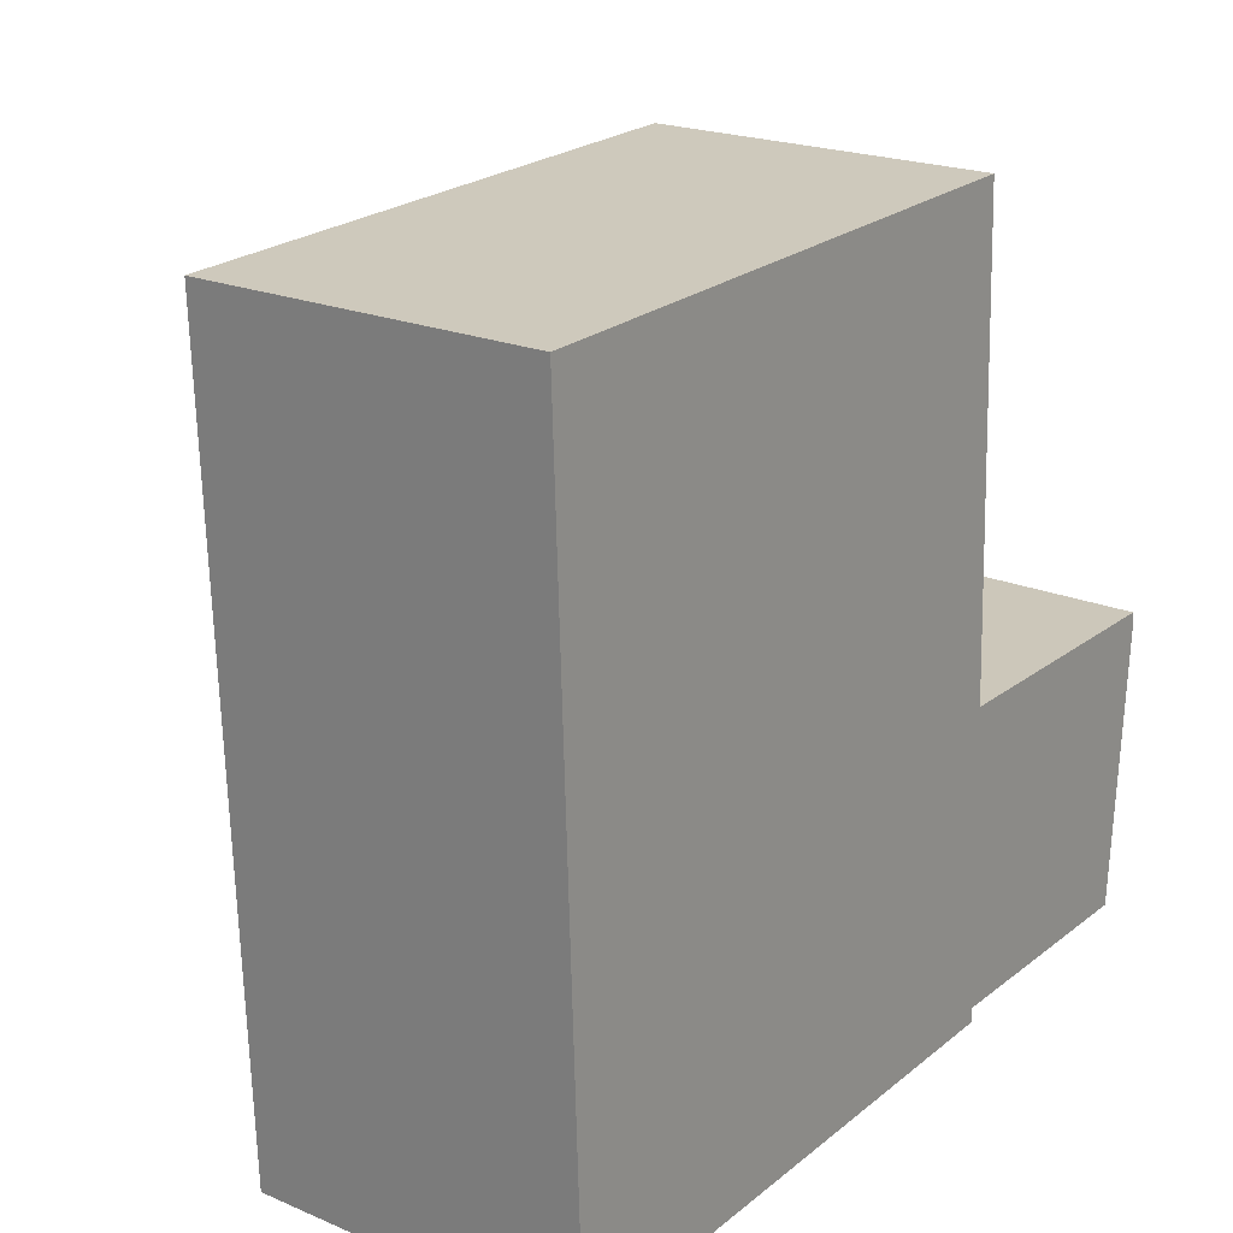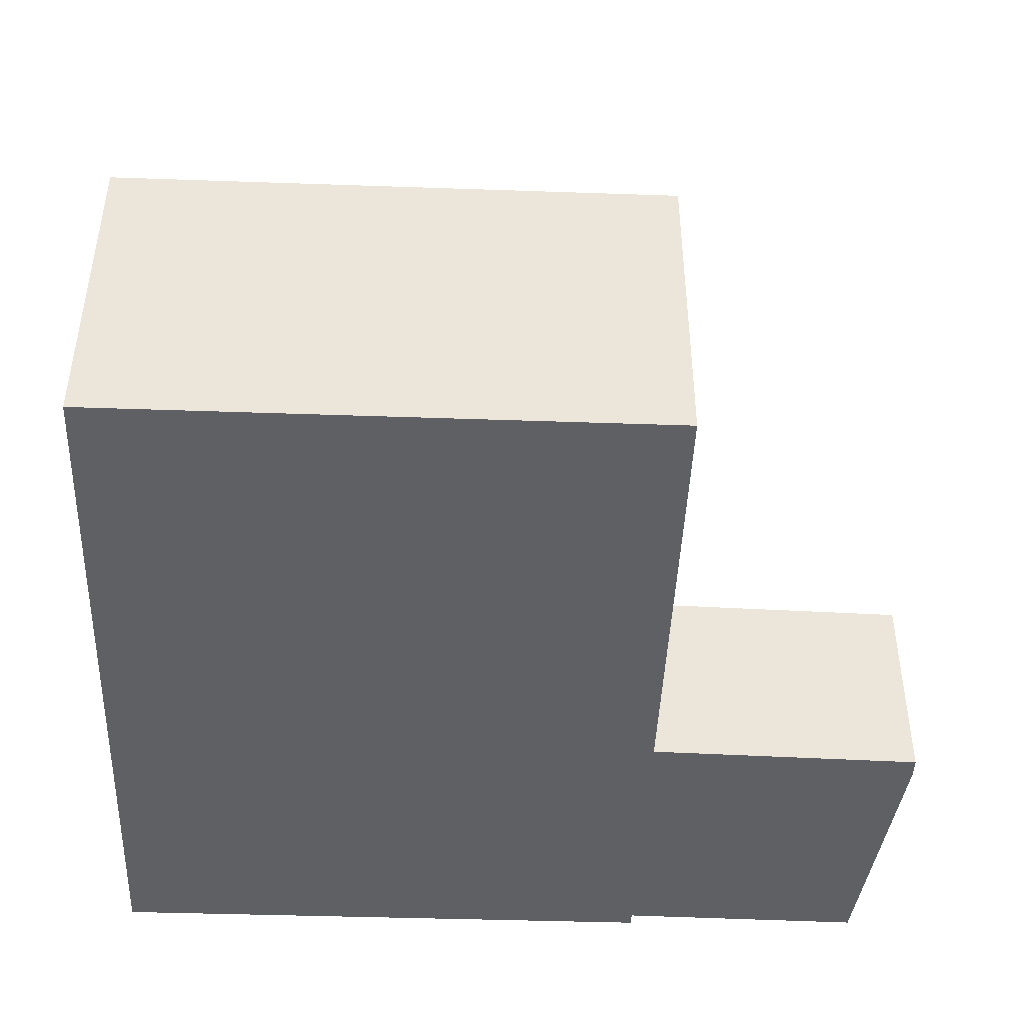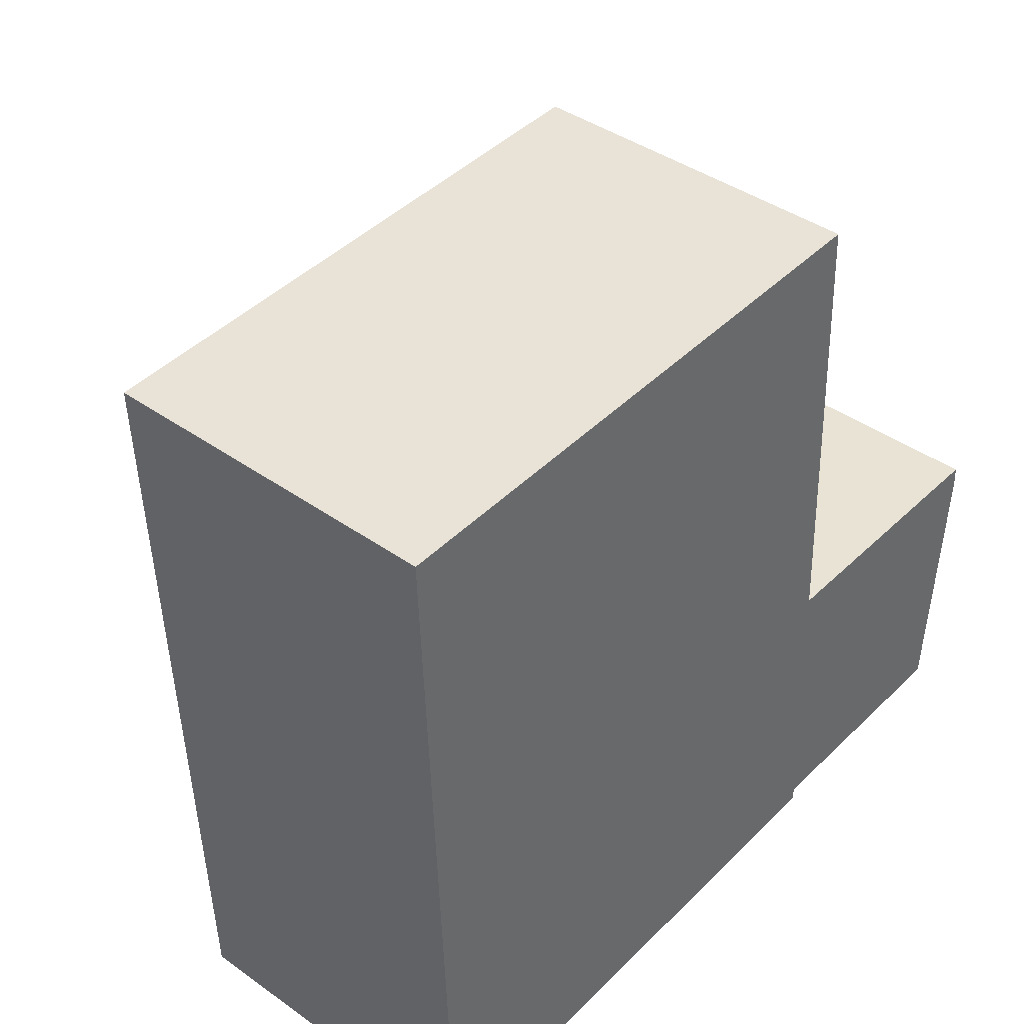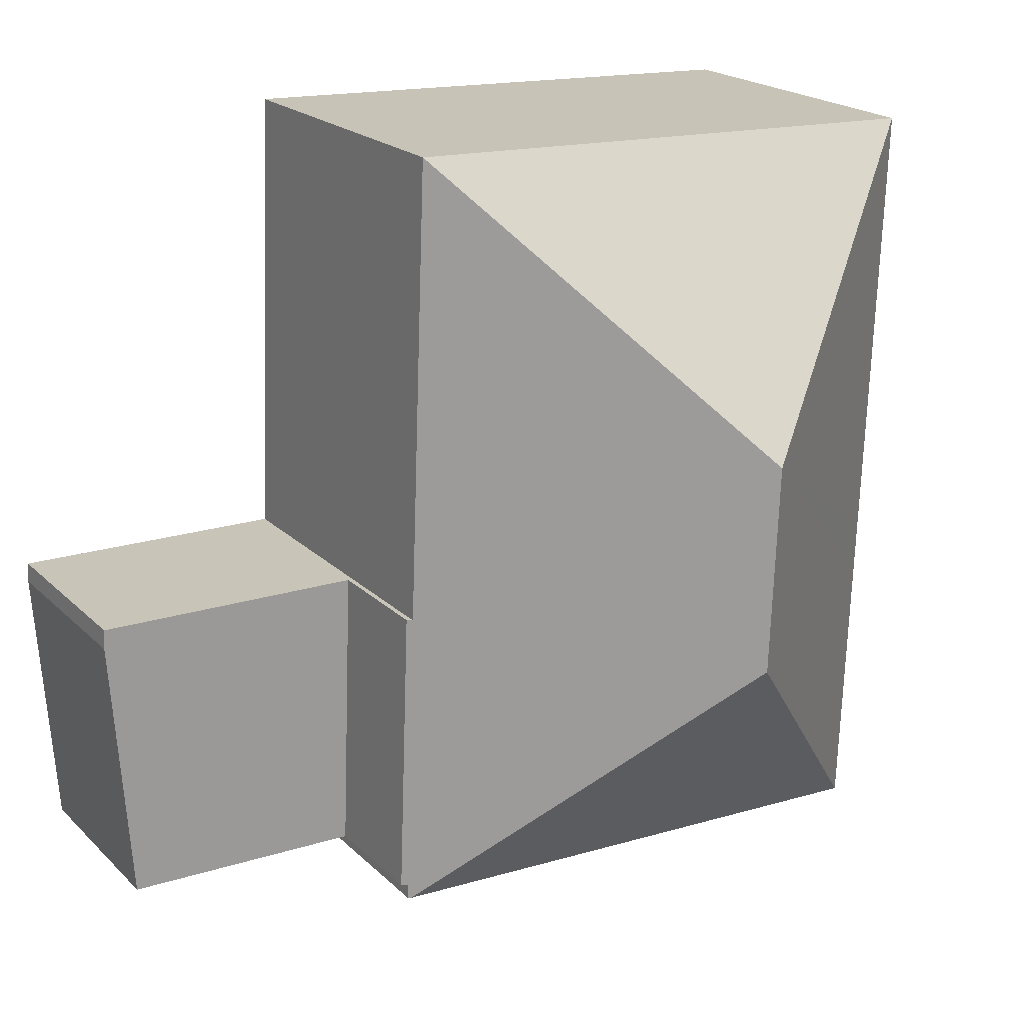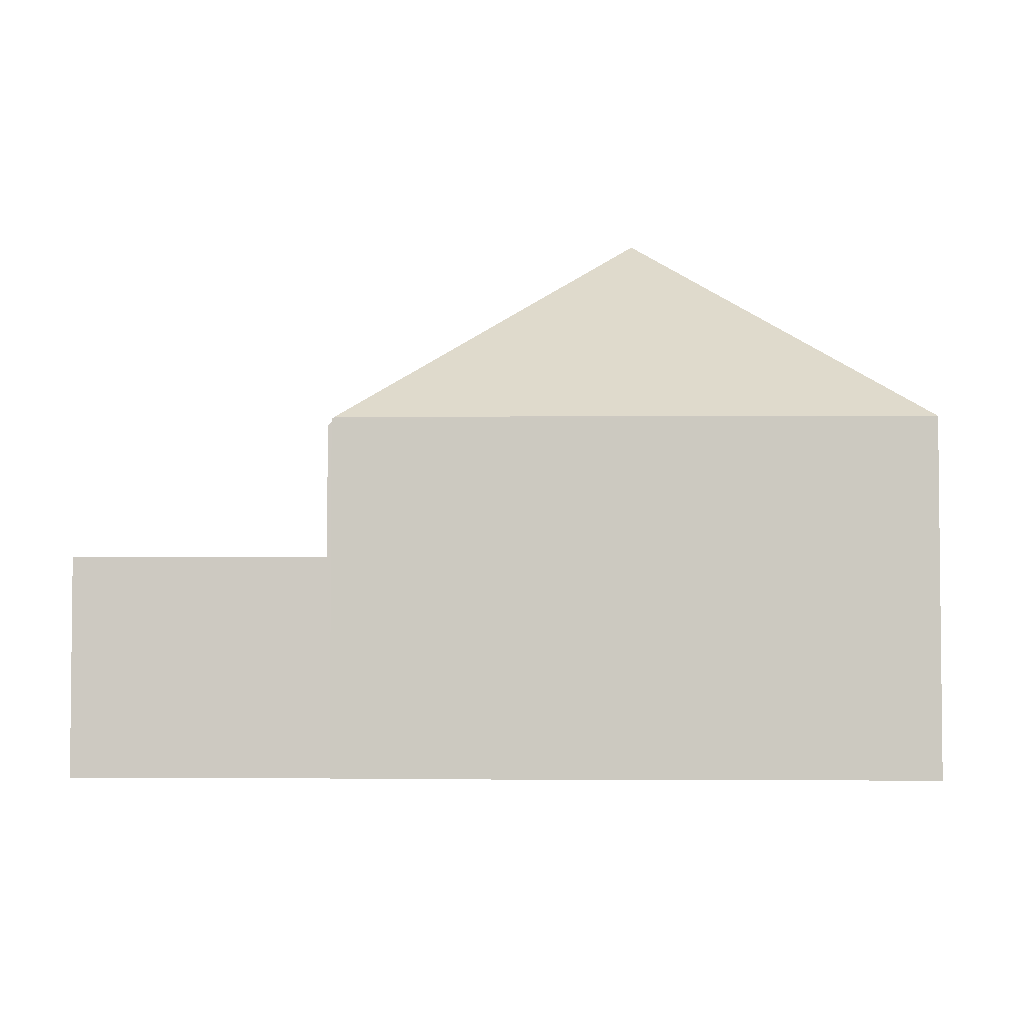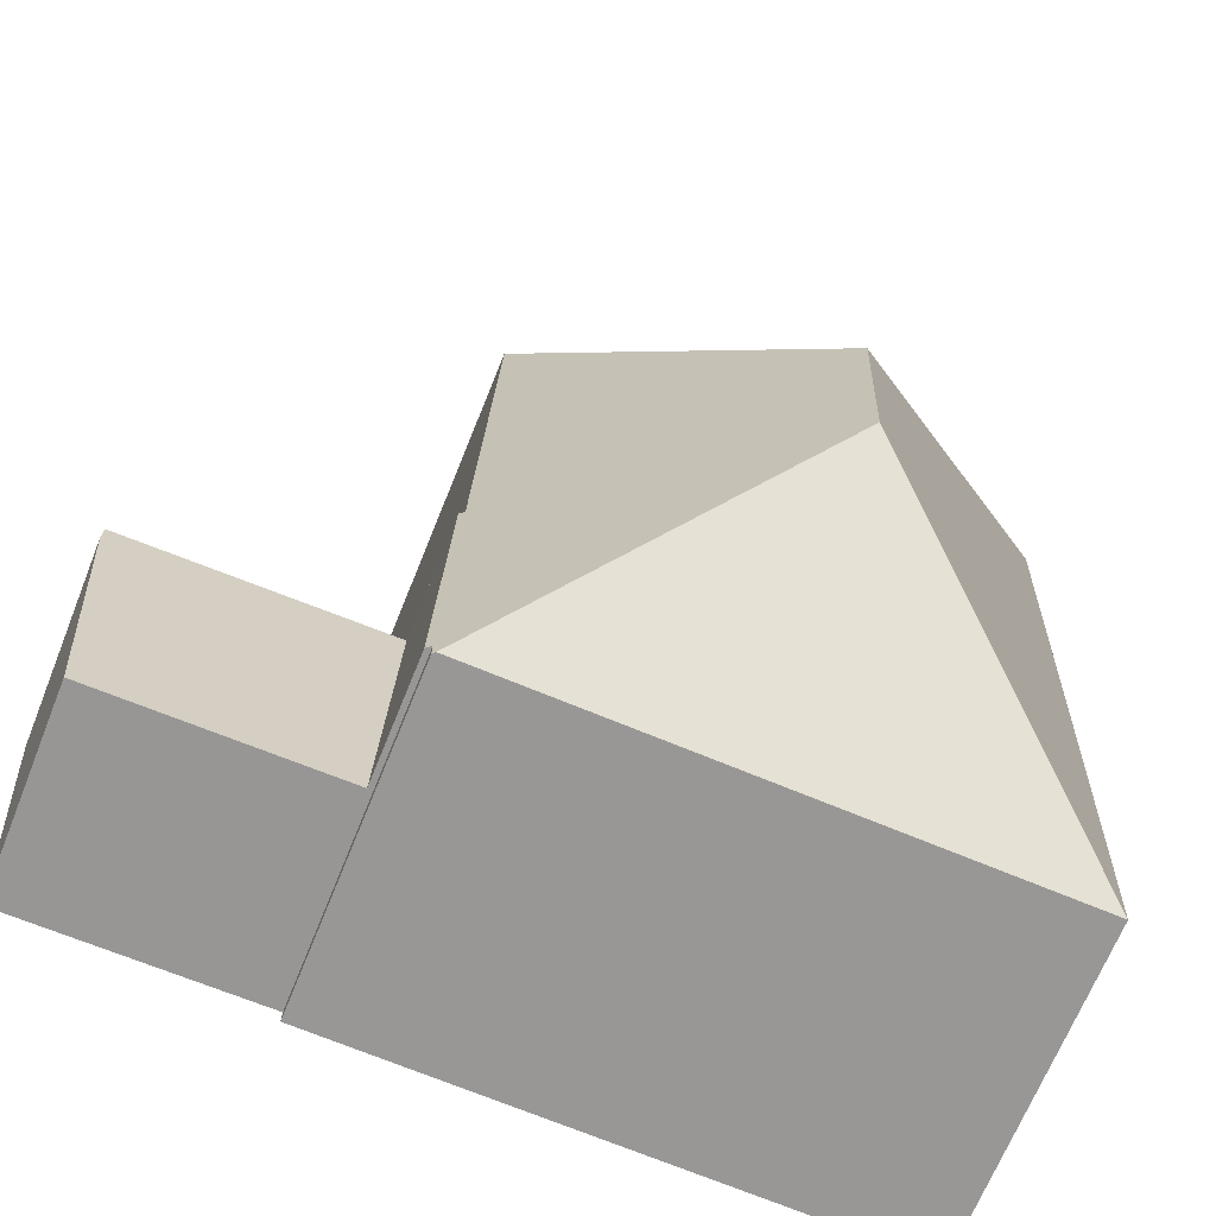
<metadata>
{"format":"obj","ext":"obj","renderer":"f3d","projection":"perspective","resolution":1024,"background":"white","views":[{"elev":20.8,"azim":-52.6,"up":"+Z"},{"elev":-44.7,"azim":-4.5,"up":"+Y"},{"elev":40.7,"azim":-49.0,"up":"+Z"},{"elev":20.5,"azim":148.6,"up":"+Z"},{"elev":-3.9,"azim":-179.3,"up":"+Y"},{"elev":-67.6,"azim":158.2,"up":"+Z"}]}
</metadata>
<code>
v  11.68 6.679 -14.86
v  11.73 6.632 -14.57
v  11.73 6.637 -14.86
v  5.954 10.82 -9.547
v  11.61 6.554 -8.743
v  11.51 6.629 -8.744
v  11.5 6.629 -8.58
v  11.14 6.63 0.424
v  5.924 10.82 -8.776
v  5.791 10.82 -5.362
v  11.83 6.554 -14.57
v  0.596 6.63 -15.32
v  0.023 6.629 -0.599
v  0 6.63 4.06e-16
v  0.349 6.63 -8.972
v  0.387 6.63 -9.939
v  11.51 5.354e-16 -8.744
v  11.5 5.254e-16 -8.58
v  11.14 -2.596e-17 0.424
v  11.61 5.354e-16 -8.743
v  11.83 8.923e-16 -14.57
v  11.73 9.099e-16 -14.86
v  11.73 8.925e-16 -14.57
v  0 0 0
v  0.596 9.379e-16 -15.32
v  11.68 9.1e-16 -14.86
v  0.387 6.086e-16 -9.939
v  0.349 5.494e-16 -8.972
v  0.023 3.668e-17 -0.599
v  11.83 4.097 -14.57
v  16.9 4.097 -9.939
v  16.59 4.097 -14.47
v  11.61 4.097 -8.743
v  16.96 4.097 -9.062
v  16.94 4.097 -8.669
v  16.94 5.308e-16 -8.669
v  16.96 5.549e-16 -9.062
v  16.59 8.86e-16 -14.47
v  16.9 6.086e-16 -9.939
g defaultobject
f 1 2 3
f 2 1 4
f 2 4 5
f 5 4 6
f 6 4 7
f 7 4 8
f 8 4 9
f 8 9 10
f 5 11 2
f 4 1 12
f 10 13 14
f 13 10 15
f 15 10 16
f 16 10 12
f 12 10 9
f 12 9 4
f 10 14 8
f 7 17 6
f 17 7 8
f 17 8 18
f 18 8 19
f 20 11 5
f 11 20 21
f 2 22 3
f 22 2 23
f 17 5 6
f 5 17 20
f 24 8 14
f 8 24 19
f 11 23 2
f 23 11 21
f 3 12 1
f 12 3 22
f 12 22 25
f 25 22 26
f 25 16 12
f 16 25 15
f 15 25 13
f 13 25 27
f 13 27 28
f 13 28 29
f 13 29 14
f 14 29 24
f 20 23 21
f 23 26 22
f 26 23 25
f 25 23 20
f 25 20 17
f 25 17 18
f 25 18 19
f 25 19 27
f 27 19 24
f 27 24 28
f 28 24 29
f 30 31 32
f 31 30 33
f 31 33 34
f 34 33 35
f 20 35 33
f 35 20 36
f 36 34 35
f 34 36 37
f 37 31 34
f 31 37 32
f 32 37 38
f 38 37 39
f 38 30 32
f 30 38 21
f 21 33 30
f 33 21 20
f 21 36 20
f 36 21 37
f 37 21 39
f 39 21 38

</code>
